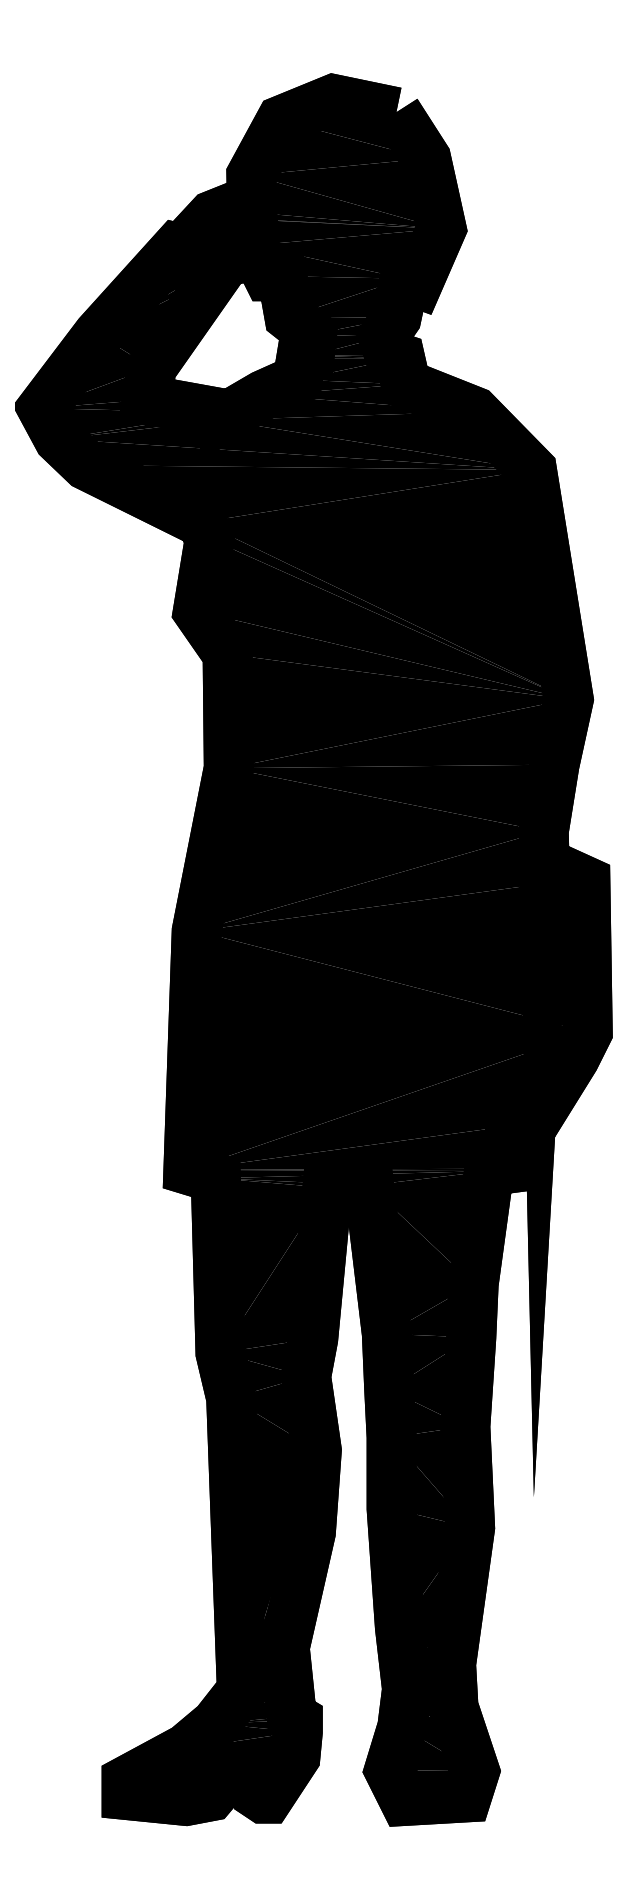
<metadata>
{"format":"dxf","ext":"dxf","renderer":"ezdxf+matplotlib","layout":"modelspace","background":"white","min_lineweight":24,"dpi":150}
</metadata>
<code>
0
SECTION
2
ENTITIES
0
INSERT
8
0
2
*U0
10
0
20
0
30
0
0
POLYLINE
8
0
66
     1
10
0
20
0
30
0
0
VERTEX
8
0
10
5478
20
-2777
30
0
0
VERTEX
8
0
10
5415
20
-2764
30
0
0
VERTEX
8
0
10
5362
20
-2785
30
0
0
VERTEX
8
0
10
5332
20
-2840
30
0
0
VERTEX
8
0
10
5333
20
-2911
30
0
0
VERTEX
8
0
10
5349
20
-2942
30
0
0
VERTEX
8
0
10
5363
20
-2942
30
0
0
VERTEX
8
0
10
5371
20
-2983
30
0
0
VERTEX
8
0
10
5393
20
-3001
30
0
0
VERTEX
8
0
10
5391
20
-3022
30
0
0
VERTEX
8
0
10
5382
20
-3025
30
0
0
VERTEX
8
0
10
5379
20
-3046
30
0
0
VERTEX
8
0
10
5344
20
-3062
30
0
0
VERTEX
8
0
10
5301
20
-3087
30
0
0
VERTEX
8
0
10
5300
20
-3080
30
0
0
VERTEX
8
0
10
5227
20
-3067
30
0
0
VERTEX
8
0
10
5232
20
-3034
30
0
0
VERTEX
8
0
10
5296
20
-2942
30
0
0
VERTEX
8
0
10
5293
20
-2935
30
0
0
VERTEX
8
0
10
5311
20
-2927
30
0
0
VERTEX
8
0
10
5336
20
-2921
30
0
0
VERTEX
8
0
10
5335
20
-2916
30
0
0
VERTEX
8
0
10
5318
20
-2910
30
0
0
VERTEX
8
0
10
5318
20
-2905
30
0
0
VERTEX
8
0
10
5319
20
-2903
30
0
0
VERTEX
8
0
10
5333
20
-2885
30
0
0
VERTEX
8
0
10
5332
20
-2870
30
0
0
VERTEX
8
0
10
5323
20
-2869
30
0
0
VERTEX
8
0
10
5293
20
-2881
30
0
0
VERTEX
8
0
10
5262
20
-2915
30
0
0
VERTEX
8
0
10
5257
20
-2913
30
0
0
VERTEX
8
0
10
5178
20
-3001
30
0
0
VERTEX
8
0
10
5121
20
-3075
30
0
0
VERTEX
8
0
10
5138
20
-3106
30
0
0
VERTEX
8
0
10
5166
20
-3132
30
0
0
VERTEX
8
0
10
5282
20
-3190
30
0
0
VERTEX
8
0
10
5290
20
-3207
30
0
0
VERTEX
8
0
10
5278
20
-3280
30
0
0
VERTEX
8
0
10
5308
20
-3323
30
0
0
VERTEX
8
0
10
5309
20
-3438
30
0
0
VERTEX
8
0
10
5277
20
-3602
30
0
0
VERTEX
8
0
10
5269
20
-3843
30
0
0
VERTEX
8
0
10
5296
20
-3851
30
0
0
VERTEX
8
0
10
5301
20
-4027
30
0
0
VERTEX
8
0
10
5312
20
-4073
30
0
0
VERTEX
8
0
10
5323
20
-4367
30
0
0
VERTEX
8
0
10
5296
20
-4401
30
0
0
VERTEX
8
0
10
5266
20
-4426
30
0
0
VERTEX
8
0
10
5206
20
-4458
30
0
0
VERTEX
8
0
10
5206
20
-4473
30
0
0
VERTEX
8
0
10
5266
20
-4479
30
0
0
VERTEX
8
0
10
5291
20
-4474
30
0
0
VERTEX
8
0
10
5311
20
-4451
30
0
0
VERTEX
8
0
10
5342
20
-4449
30
0
0
VERTEX
8
0
10
5341
20
-4474
30
0
0
VERTEX
8
0
10
5344
20
-4476
30
0
0
VERTEX
8
0
10
5349
20
-4476
30
0
0
VERTEX
8
0
10
5376
20
-4434
30
0
0
VERTEX
8
0
10
5379
20
-4409
30
0
0
VERTEX
8
0
10
5379
20
-4397
30
0
0
VERTEX
8
0
10
5373
20
-4393
30
0
0
VERTEX
8
0
10
5366
20
-4324
30
0
0
VERTEX
8
0
10
5392
20
-4208
30
0
0
VERTEX
8
0
10
5398
20
-4125
30
0
0
VERTEX
8
0
10
5387
20
-4051
30
0
0
VERTEX
8
0
10
5394
20
-4013
30
0
0
VERTEX
8
0
10
5409
20
-3861
30
0
0
VERTEX
8
0
10
5435
20
-3863
30
0
0
VERTEX
8
0
10
5451
20
-3858
30
0
0
VERTEX
8
0
10
5469
20
-4008
30
0
0
VERTEX
8
0
10
5471
20
-4064
30
0
0
VERTEX
8
0
10
5473
20
-4112
30
0
0
VERTEX
8
0
10
5473
20
-4184
30
0
0
VERTEX
8
0
10
5482
20
-4304
30
0
0
VERTEX
8
0
10
5489
20
-4366
30
0
0
VERTEX
8
0
10
5484
20
-4404
30
0
0
VERTEX
8
0
10
5471
20
-4447
30
0
0
VERTEX
8
0
10
5487
20
-4479
30
0
0
VERTEX
8
0
10
5549
20
-4475
30
0
0
VERTEX
8
0
10
5557
20
-4449
30
0
0
VERTEX
8
0
10
5536
20
-4384
30
0
0
VERTEX
8
0
10
5533
20
-4341
30
0
0
VERTEX
8
0
10
5553
20
-4203
30
0
0
VERTEX
8
0
10
5548
20
-4101
30
0
0
VERTEX
8
0
10
5554
20
-4011
30
0
0
VERTEX
8
0
10
5556
20
-3958
30
0
0
VERTEX
8
0
10
5572
20
-3844
30
0
0
VERTEX
8
0
10
5590
20
-3841
30
0
0
VERTEX
8
0
10
5593
20
-3798
30
0
0
VERTEX
8
0
10
5615
20
-3800
30
0
0
VERTEX
8
0
10
5658
20
-3730
30
0
0
VERTEX
8
0
10
5671
20
-3704
30
0
0
VERTEX
8
0
10
5669
20
-3552
30
0
0
VERTEX
8
0
10
5629
20
-3534
30
0
0
VERTEX
8
0
10
5628
20
-3554
30
0
0
VERTEX
8
0
10
5627
20
-3501
30
0
0
VERTEX
8
0
10
5638
20
-3434
30
0
0
VERTEX
8
0
10
5652
20
-3368
30
0
0
VERTEX
8
0
10
5615
20
-3137
30
0
0
VERTEX
8
0
10
5557
20
-3079
30
0
0
VERTEX
8
0
10
5488
20
-3051
30
0
0
VERTEX
8
0
10
5482
20
-3025
30
0
0
VERTEX
8
0
10
5471
20
-3021
30
0
0
VERTEX
8
0
10
5465
20
-3003
30
0
0
VERTEX
8
0
10
5478
20
-2984
30
0
0
VERTEX
8
0
10
5487
20
-2944
30
0
0
VERTEX
8
0
10
5500
20
-2949
30
0
0
VERTEX
8
0
10
5524
20
-2894
30
0
0
VERTEX
8
0
10
5508
20
-2824
30
0
0
VERTEX
8
0
10
5478
20
-2777
30
0
0
SEQEND
8
0
0
POLYLINE
8
0
66
     1
10
0
20
0
30
0
0
VERTEX
8
0
10
5478
20
-2777
30
0
0
VERTEX
8
0
10
5415
20
-2764
30
0
0
VERTEX
8
0
10
5362
20
-2785
30
0
0
VERTEX
8
0
10
5332
20
-2840
30
0
0
VERTEX
8
0
10
5333
20
-2911
30
0
0
VERTEX
8
0
10
5349
20
-2942
30
0
0
VERTEX
8
0
10
5363
20
-2942
30
0
0
VERTEX
8
0
10
5371
20
-2983
30
0
0
VERTEX
8
0
10
5393
20
-3001
30
0
0
VERTEX
8
0
10
5391
20
-3022
30
0
0
VERTEX
8
0
10
5382
20
-3025
30
0
0
VERTEX
8
0
10
5379
20
-3046
30
0
0
VERTEX
8
0
10
5344
20
-3062
30
0
0
VERTEX
8
0
10
5301
20
-3087
30
0
0
VERTEX
8
0
10
5300
20
-3080
30
0
0
VERTEX
8
0
10
5227
20
-3067
30
0
0
VERTEX
8
0
10
5232
20
-3034
30
0
0
VERTEX
8
0
10
5296
20
-2942
30
0
0
VERTEX
8
0
10
5293
20
-2935
30
0
0
VERTEX
8
0
10
5311
20
-2927
30
0
0
VERTEX
8
0
10
5336
20
-2921
30
0
0
VERTEX
8
0
10
5335
20
-2916
30
0
0
VERTEX
8
0
10
5318
20
-2910
30
0
0
VERTEX
8
0
10
5318
20
-2905
30
0
0
VERTEX
8
0
10
5319
20
-2903
30
0
0
VERTEX
8
0
10
5333
20
-2885
30
0
0
VERTEX
8
0
10
5332
20
-2870
30
0
0
VERTEX
8
0
10
5323
20
-2869
30
0
0
VERTEX
8
0
10
5293
20
-2881
30
0
0
VERTEX
8
0
10
5262
20
-2915
30
0
0
VERTEX
8
0
10
5257
20
-2913
30
0
0
VERTEX
8
0
10
5178
20
-3001
30
0
0
VERTEX
8
0
10
5121
20
-3075
30
0
0
VERTEX
8
0
10
5138
20
-3106
30
0
0
VERTEX
8
0
10
5166
20
-3132
30
0
0
VERTEX
8
0
10
5282
20
-3190
30
0
0
VERTEX
8
0
10
5290
20
-3207
30
0
0
VERTEX
8
0
10
5278
20
-3280
30
0
0
VERTEX
8
0
10
5308
20
-3323
30
0
0
VERTEX
8
0
10
5309
20
-3438
30
0
0
VERTEX
8
0
10
5277
20
-3602
30
0
0
VERTEX
8
0
10
5269
20
-3843
30
0
0
VERTEX
8
0
10
5296
20
-3851
30
0
0
VERTEX
8
0
10
5301
20
-4027
30
0
0
VERTEX
8
0
10
5312
20
-4073
30
0
0
VERTEX
8
0
10
5323
20
-4367
30
0
0
VERTEX
8
0
10
5296
20
-4401
30
0
0
VERTEX
8
0
10
5266
20
-4426
30
0
0
VERTEX
8
0
10
5206
20
-4458
30
0
0
VERTEX
8
0
10
5206
20
-4473
30
0
0
VERTEX
8
0
10
5266
20
-4479
30
0
0
VERTEX
8
0
10
5291
20
-4474
30
0
0
VERTEX
8
0
10
5311
20
-4451
30
0
0
VERTEX
8
0
10
5342
20
-4449
30
0
0
VERTEX
8
0
10
5341
20
-4474
30
0
0
VERTEX
8
0
10
5344
20
-4476
30
0
0
VERTEX
8
0
10
5349
20
-4476
30
0
0
VERTEX
8
0
10
5376
20
-4434
30
0
0
VERTEX
8
0
10
5379
20
-4409
30
0
0
VERTEX
8
0
10
5379
20
-4397
30
0
0
VERTEX
8
0
10
5373
20
-4393
30
0
0
VERTEX
8
0
10
5366
20
-4324
30
0
0
VERTEX
8
0
10
5392
20
-4208
30
0
0
VERTEX
8
0
10
5398
20
-4125
30
0
0
VERTEX
8
0
10
5387
20
-4051
30
0
0
VERTEX
8
0
10
5394
20
-4013
30
0
0
VERTEX
8
0
10
5409
20
-3861
30
0
0
VERTEX
8
0
10
5435
20
-3863
30
0
0
VERTEX
8
0
10
5451
20
-3858
30
0
0
VERTEX
8
0
10
5469
20
-4008
30
0
0
VERTEX
8
0
10
5471
20
-4064
30
0
0
VERTEX
8
0
10
5473
20
-4112
30
0
0
VERTEX
8
0
10
5473
20
-4184
30
0
0
VERTEX
8
0
10
5482
20
-4304
30
0
0
VERTEX
8
0
10
5489
20
-4366
30
0
0
VERTEX
8
0
10
5484
20
-4404
30
0
0
VERTEX
8
0
10
5471
20
-4447
30
0
0
VERTEX
8
0
10
5487
20
-4479
30
0
0
VERTEX
8
0
10
5549
20
-4475
30
0
0
VERTEX
8
0
10
5557
20
-4449
30
0
0
VERTEX
8
0
10
5536
20
-4384
30
0
0
VERTEX
8
0
10
5533
20
-4341
30
0
0
VERTEX
8
0
10
5553
20
-4203
30
0
0
VERTEX
8
0
10
5548
20
-4101
30
0
0
VERTEX
8
0
10
5554
20
-4011
30
0
0
VERTEX
8
0
10
5556
20
-3958
30
0
0
VERTEX
8
0
10
5572
20
-3844
30
0
0
VERTEX
8
0
10
5590
20
-3841
30
0
0
VERTEX
8
0
10
5593
20
-3798
30
0
0
VERTEX
8
0
10
5615
20
-3800
30
0
0
VERTEX
8
0
10
5658
20
-3730
30
0
0
VERTEX
8
0
10
5671
20
-3704
30
0
0
VERTEX
8
0
10
5669
20
-3552
30
0
0
VERTEX
8
0
10
5629
20
-3534
30
0
0
VERTEX
8
0
10
5628
20
-3554
30
0
0
VERTEX
8
0
10
5627
20
-3501
30
0
0
VERTEX
8
0
10
5638
20
-3434
30
0
0
VERTEX
8
0
10
5652
20
-3368
30
0
0
VERTEX
8
0
10
5615
20
-3137
30
0
0
VERTEX
8
0
10
5557
20
-3079
30
0
0
VERTEX
8
0
10
5488
20
-3051
30
0
0
VERTEX
8
0
10
5482
20
-3025
30
0
0
VERTEX
8
0
10
5471
20
-3021
30
0
0
VERTEX
8
0
10
5465
20
-3003
30
0
0
VERTEX
8
0
10
5478
20
-2984
30
0
0
VERTEX
8
0
10
5487
20
-2944
30
0
0
VERTEX
8
0
10
5500
20
-2949
30
0
0
VERTEX
8
0
10
5524
20
-2894
30
0
0
VERTEX
8
0
10
5508
20
-2824
30
0
0
VERTEX
8
0
10
5478
20
-2777
30
0
0
VERTEX
8
0
10
5478
20
-2777
30
0
0
SEQEND
8
0
0
ENDSEC
0
EOF

</code>
